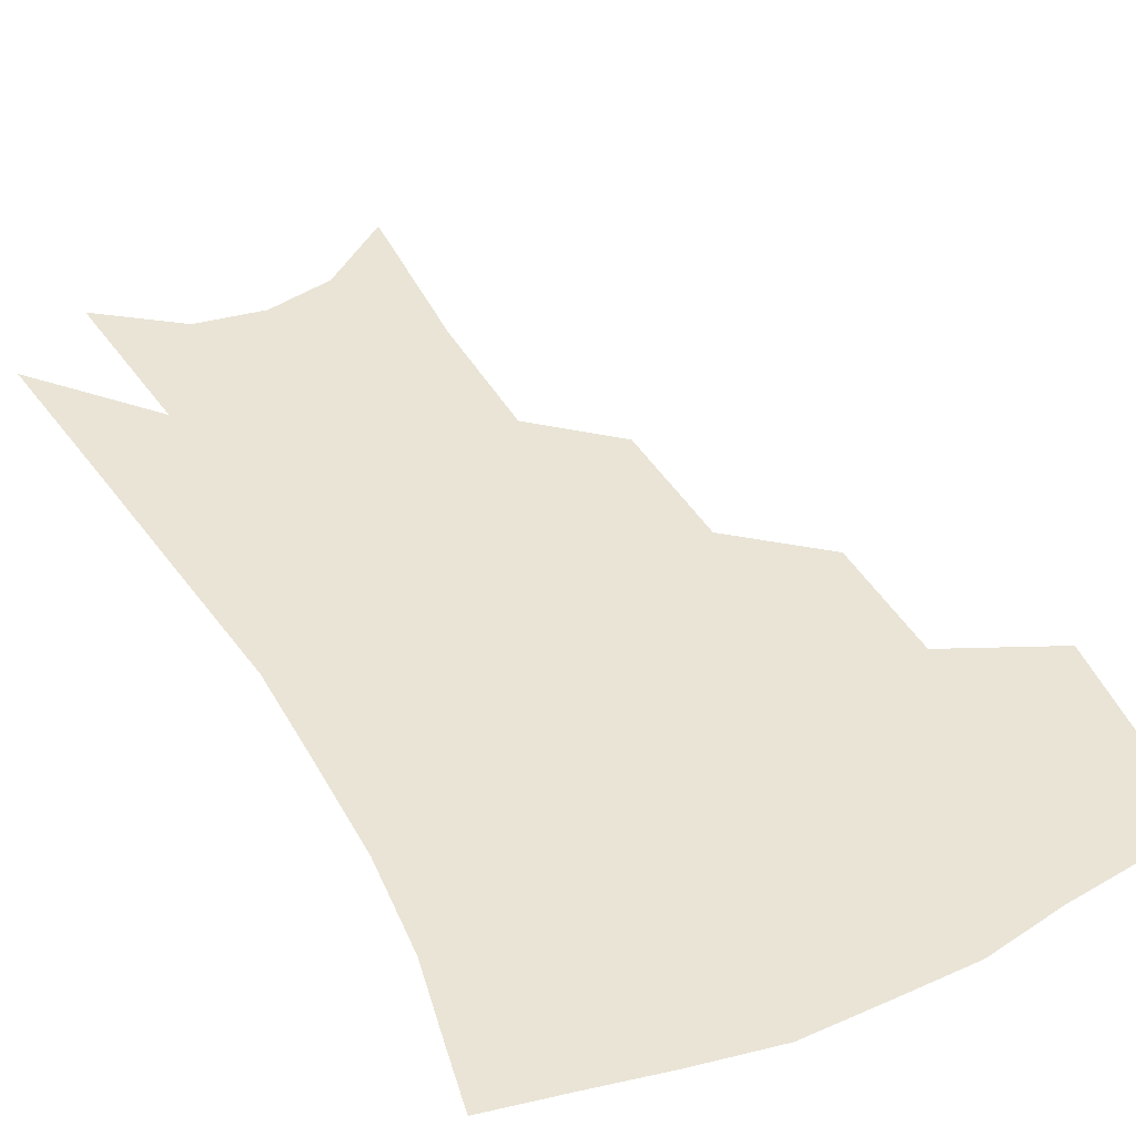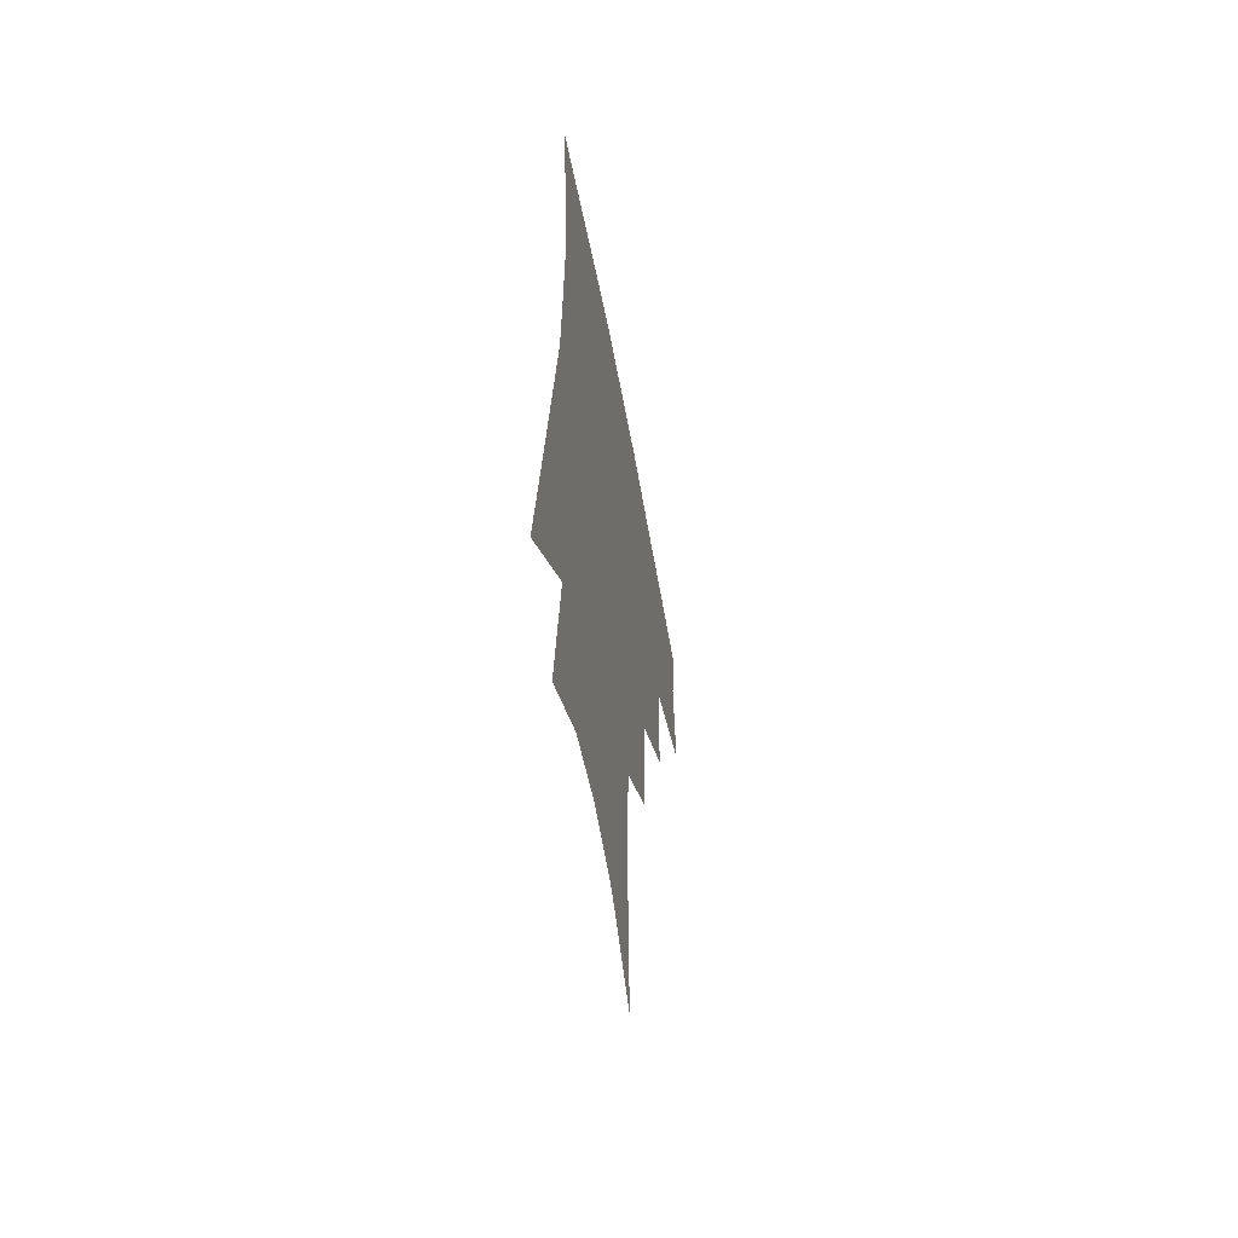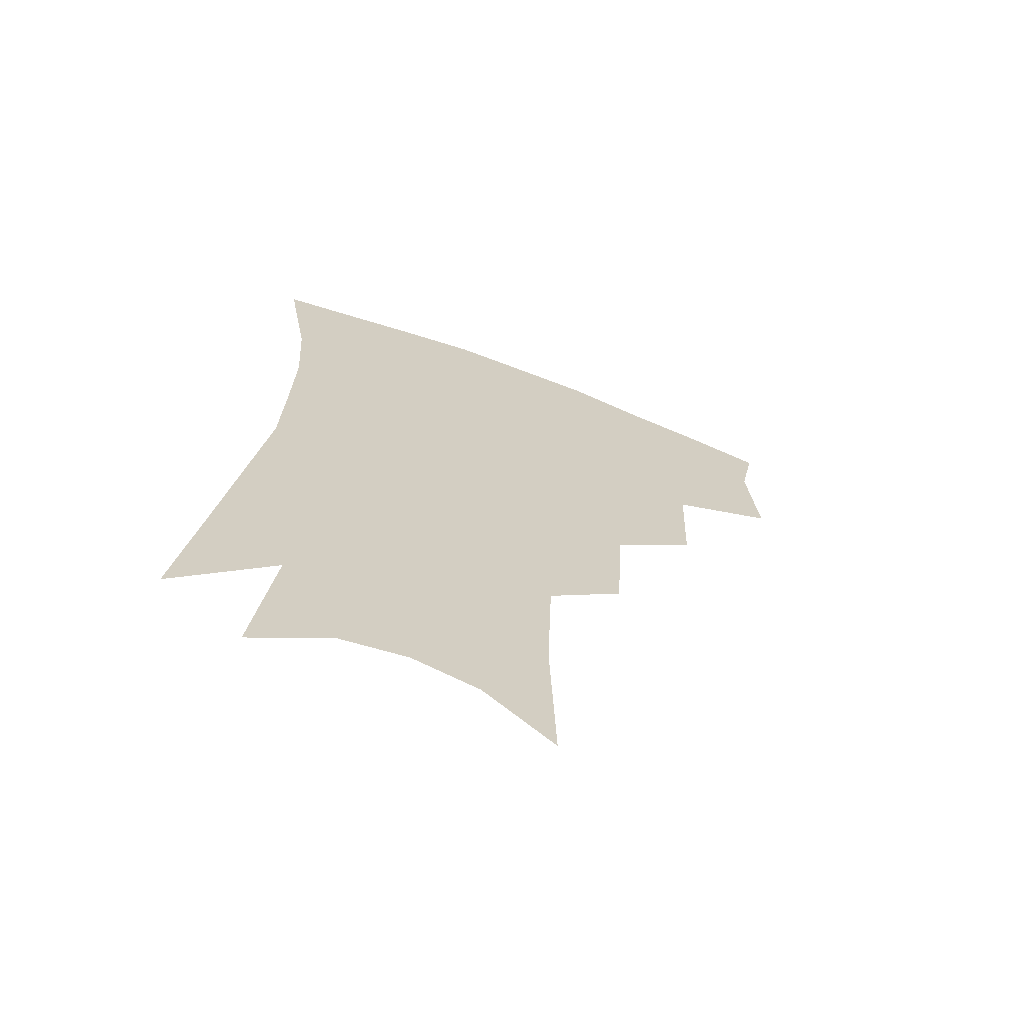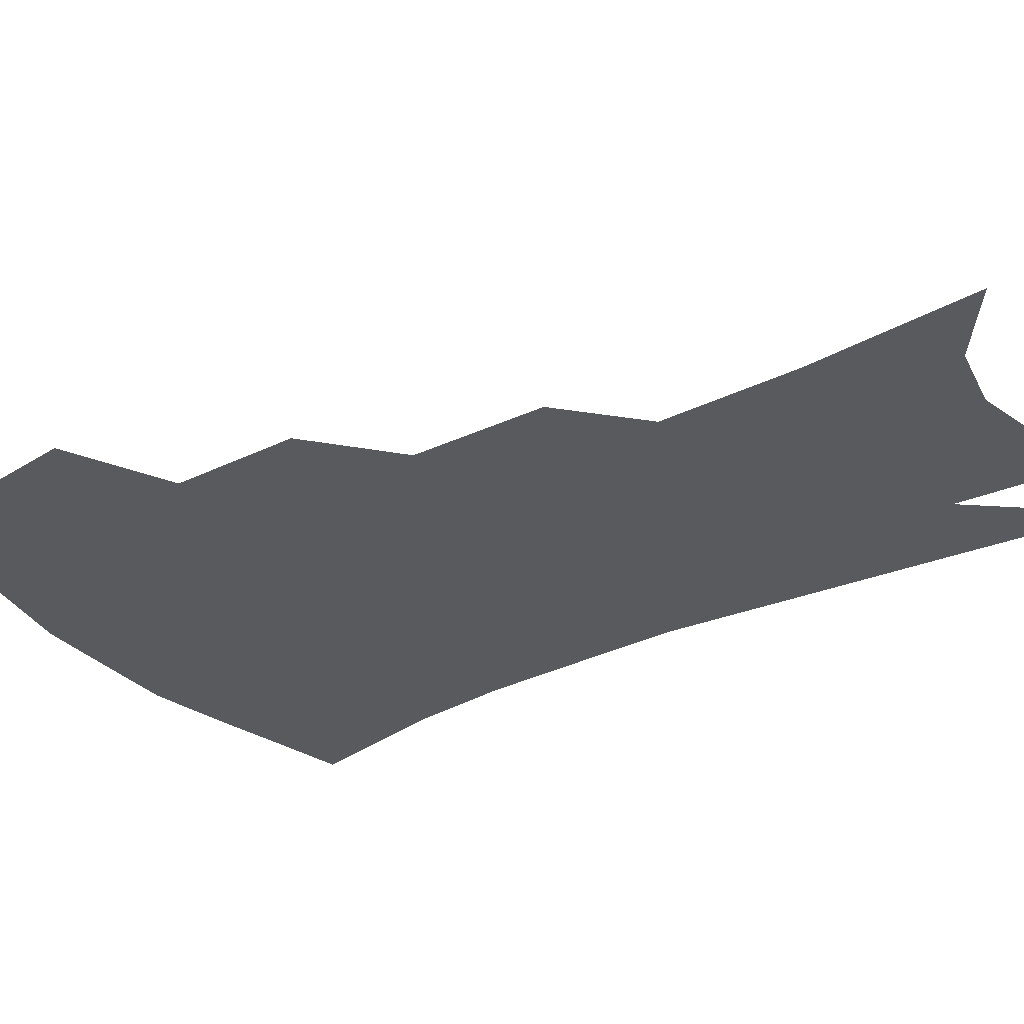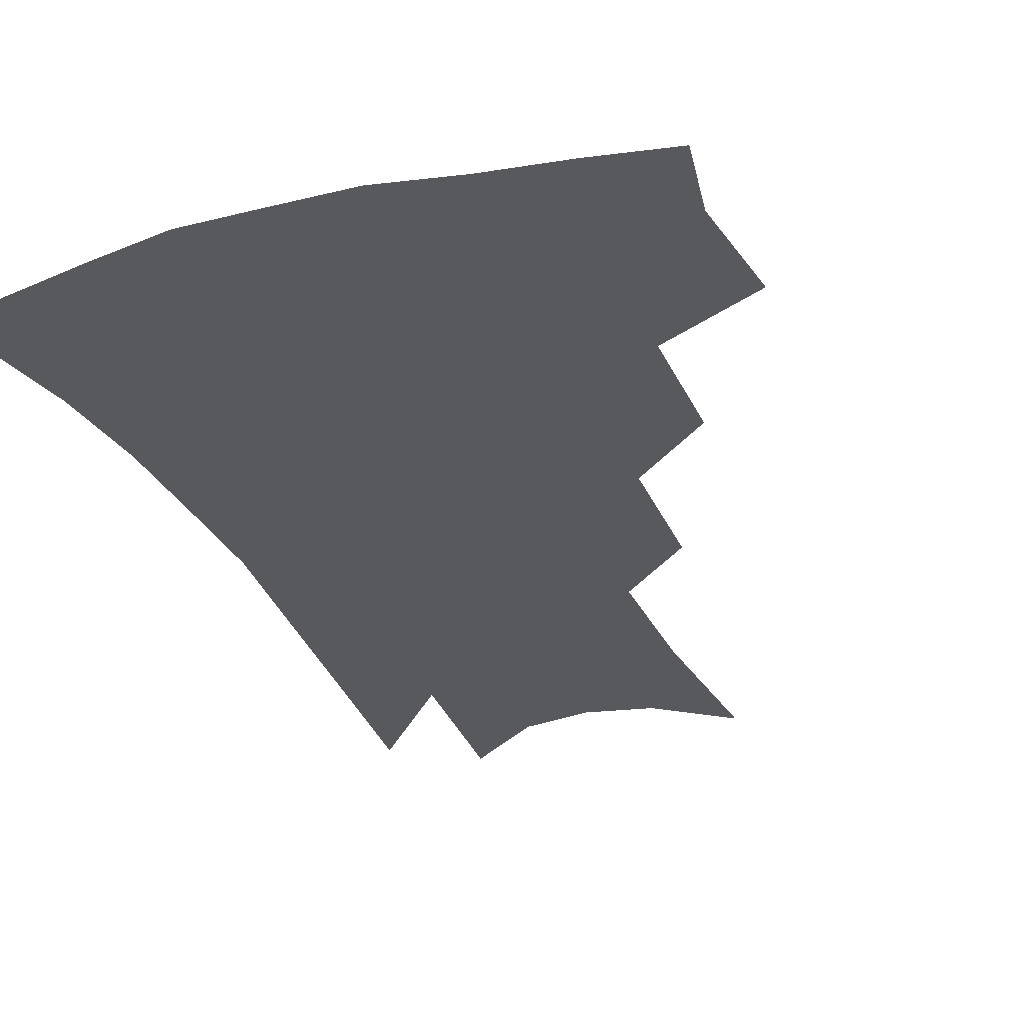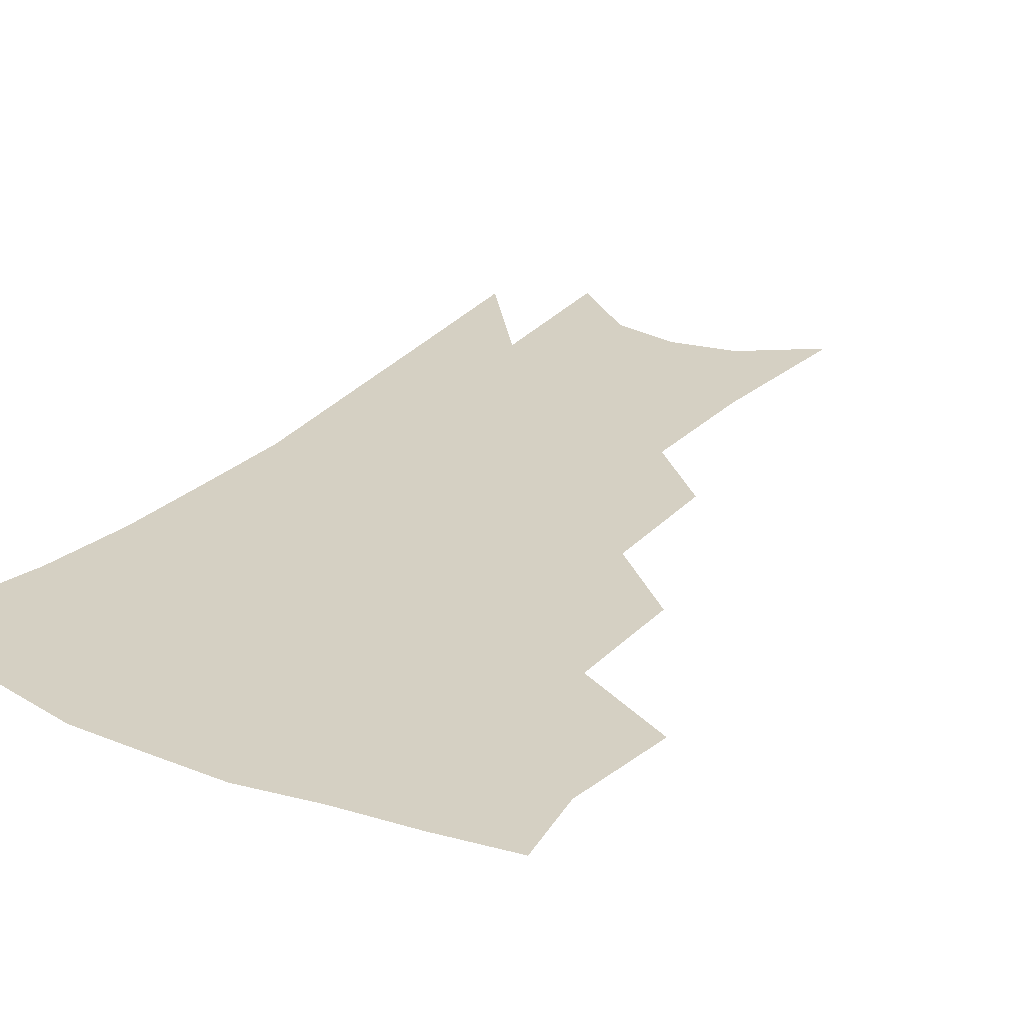
<metadata>
{"format":"obj","ext":"obj","renderer":"f3d","projection":"perspective","resolution":1024,"background":"white","views":[{"elev":42.6,"azim":154.6,"up":"+Z"},{"elev":-59.4,"azim":100.7,"up":"+Y"},{"elev":-67.8,"azim":159.7,"up":"+Y"},{"elev":-31.8,"azim":-53.0,"up":"+Z"},{"elev":-29.2,"azim":-157.0,"up":"+Z"},{"elev":26.0,"azim":-144.9,"up":"+Z"}]}
</metadata>
<code>
v 473.4 344.1 0
v 476.6 380 0
v 471.6 405.3 0
v 508.7 289.1 0
v 507.1 329.4 0
v 505.6 360.9 0
v 501.6 385.4 0
v 496.5 410.6 0
v 537.8 225.2 0
v 535.3 267.9 0
v 532.2 304.5 0
v 531.6 340.2 0
v 529.3 365.5 0
v 525.9 389.5 0
v 521.6 414.7 0
v 561.9 105.6 0
v 563.6 161 0
v 562.1 204.9 0
v 559.4 248 0
v 556.6 282.2 0
v 555.5 317.3 0
v 554 343.9 0
v 553.1 369.2 0
v 550.6 392.7 0
v 546.4 420.5 0
v 584.5 124.1 0
v 583.8 173 0
v 581.2 214.8 0
v 578.8 255.5 0
v 577.3 292.2 0
v 576.8 323 0
v 576.4 348.1 0
v 575.9 371 0
v 575 394 0
v 571.7 421.6 0
v 605.8 129.4 0
v 603.4 180.9 0
v 600.3 223.1 0
v 598.1 261.1 0
v 596.9 295.4 0
v 596.9 323.5 0
v 597.5 348.6 0
v 598.9 372.5 0
v 598.5 394.9 0
v 596.1 422.6 0
v 627.9 126.3 0
v 623.7 177 0
v 619.6 221.8 0
v 617.4 259.4 0
v 616.5 291.7 0
v 616.5 322.3 0
v 618 349.2 0
v 620.2 371.8 0
v 622.2 393.3 0
v 621.7 418.5 0
v 653 108.3 0
v 647 161.8 0
v 640.6 212.4 0
v 638.3 249.4 0
v 636.6 284.2 0
v 636 317.1 0
v 637.5 345.5 0
v 640.8 369.3 0
v 644.1 391.4 0
v 645.9 414 0
v 678.9 126.9 0
v 672 178.2 0
v 666.1 223.2 0
v 660.3 266.6 0
v 659.4 299.7 0
v 658.6 333.5 0
v 660.6 365.4 0
v 664.6 388.7 0
v 668.1 410.1 0
f 5 6 1
f 1 6 2
f 6 7 2
f 2 7 3
f 7 8 3
f 10 11 4
f 4 11 5
f 11 12 5
f 5 12 6
f 12 13 6
f 6 13 7
f 13 14 7
f 7 14 8
f 14 15 8
f 18 19 9
f 9 19 10
f 19 20 10
f 10 20 11
f 20 21 11
f 11 21 12
f 21 22 12
f 12 22 13
f 22 23 13
f 13 23 14
f 23 24 14
f 14 24 15
f 24 25 15
f 16 26 17
f 26 27 17
f 17 27 18
f 27 28 18
f 18 28 19
f 28 29 19
f 19 29 20
f 29 30 20
f 20 30 21
f 30 31 21
f 21 31 22
f 31 32 22
f 22 32 23
f 32 33 23
f 23 33 24
f 33 34 24
f 24 34 25
f 34 35 25
f 26 36 27
f 36 37 27
f 27 37 28
f 37 38 28
f 28 38 29
f 38 39 29
f 29 39 30
f 39 40 30
f 30 40 31
f 40 41 31
f 31 41 32
f 41 42 32
f 32 42 33
f 42 43 33
f 33 43 34
f 43 44 34
f 34 44 35
f 44 45 35
f 36 46 37
f 46 47 37
f 37 47 38
f 47 48 38
f 38 48 39
f 48 49 39
f 39 49 40
f 49 50 40
f 40 50 41
f 50 51 41
f 41 51 42
f 51 52 42
f 42 52 43
f 52 53 43
f 43 53 44
f 53 54 44
f 44 54 45
f 54 55 45
f 46 56 47
f 56 57 47
f 47 57 48
f 57 58 48
f 48 58 49
f 58 59 49
f 49 59 50
f 59 60 50
f 50 60 51
f 60 61 51
f 51 61 52
f 61 62 52
f 52 62 53
f 62 63 53
f 53 63 54
f 63 64 54
f 54 64 55
f 64 65 55
f 57 66 58
f 66 67 58
f 58 67 59
f 67 68 59
f 59 68 60
f 68 69 60
f 60 69 61
f 69 70 61
f 61 70 62
f 70 71 62
f 62 71 63
f 71 72 63
f 63 72 64
f 72 73 64
f 64 73 65
f 73 74 65

</code>
